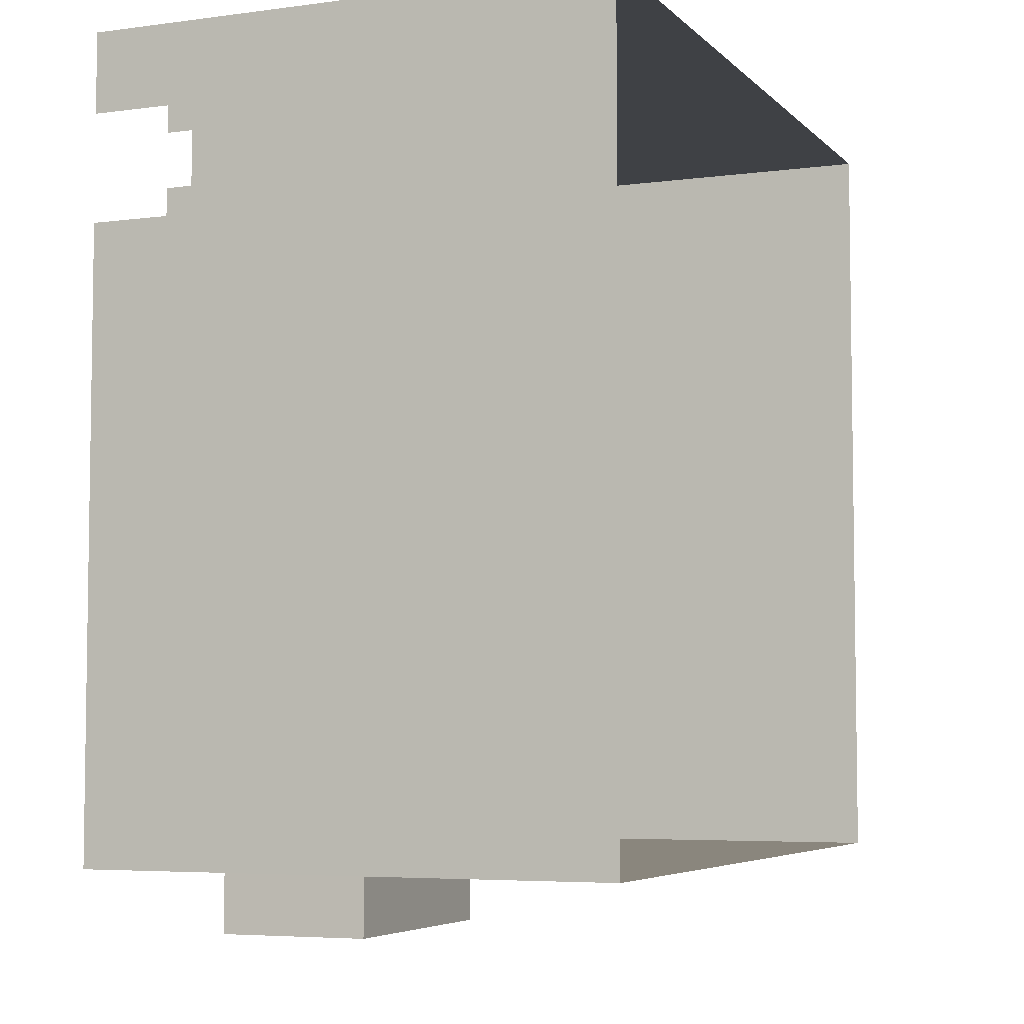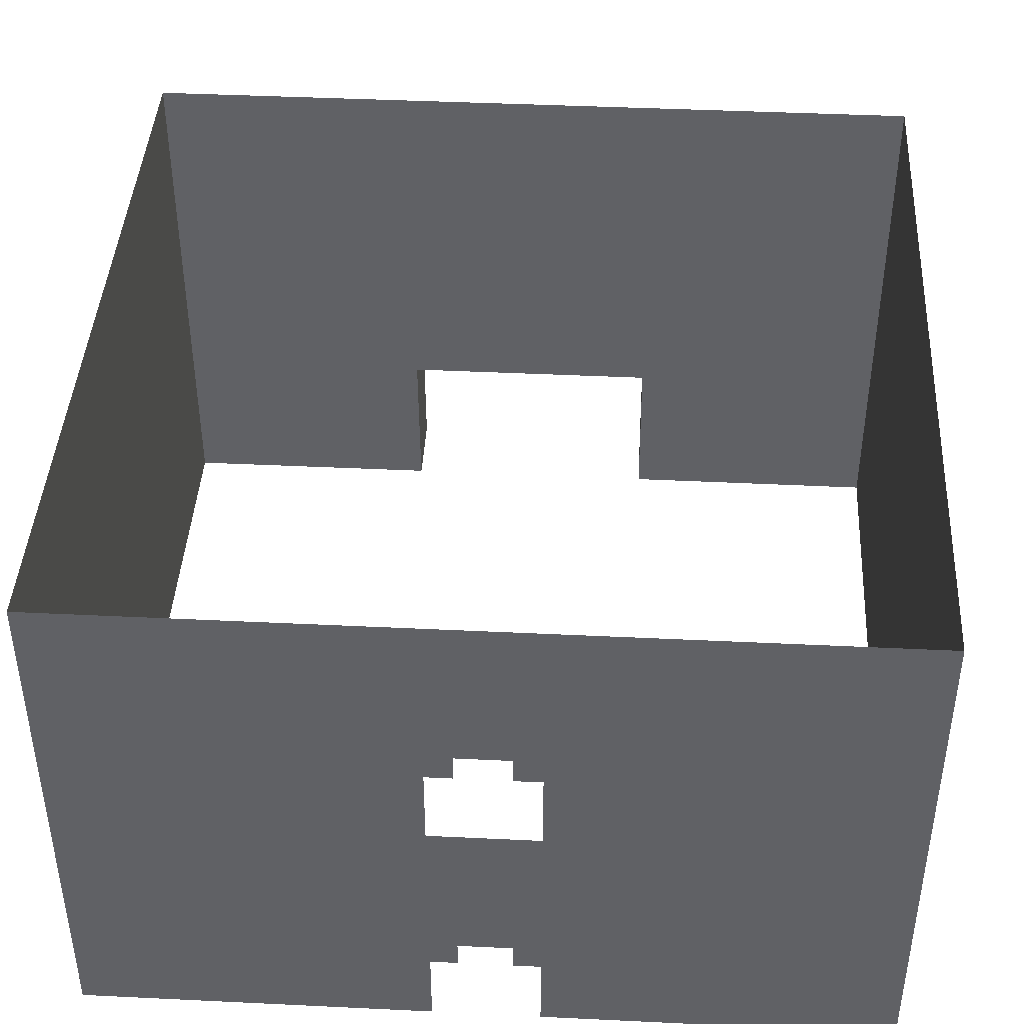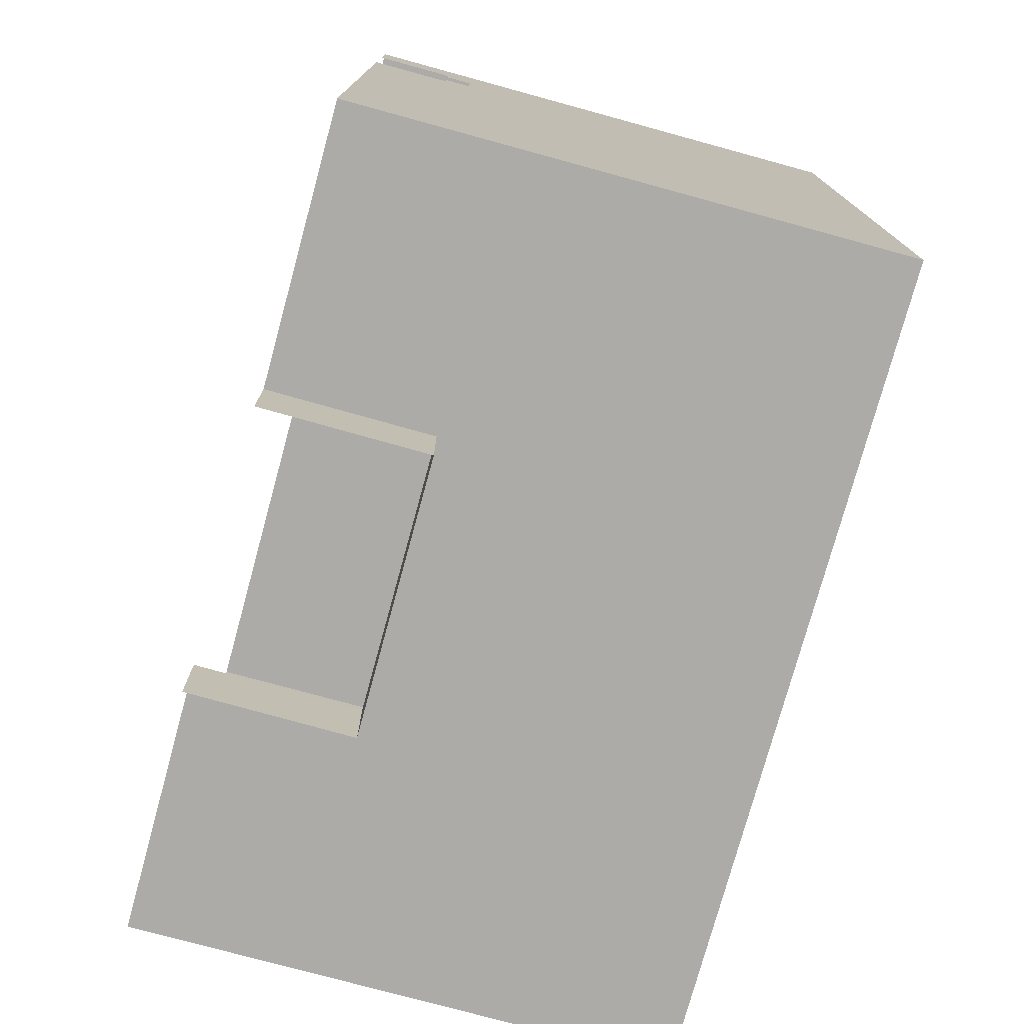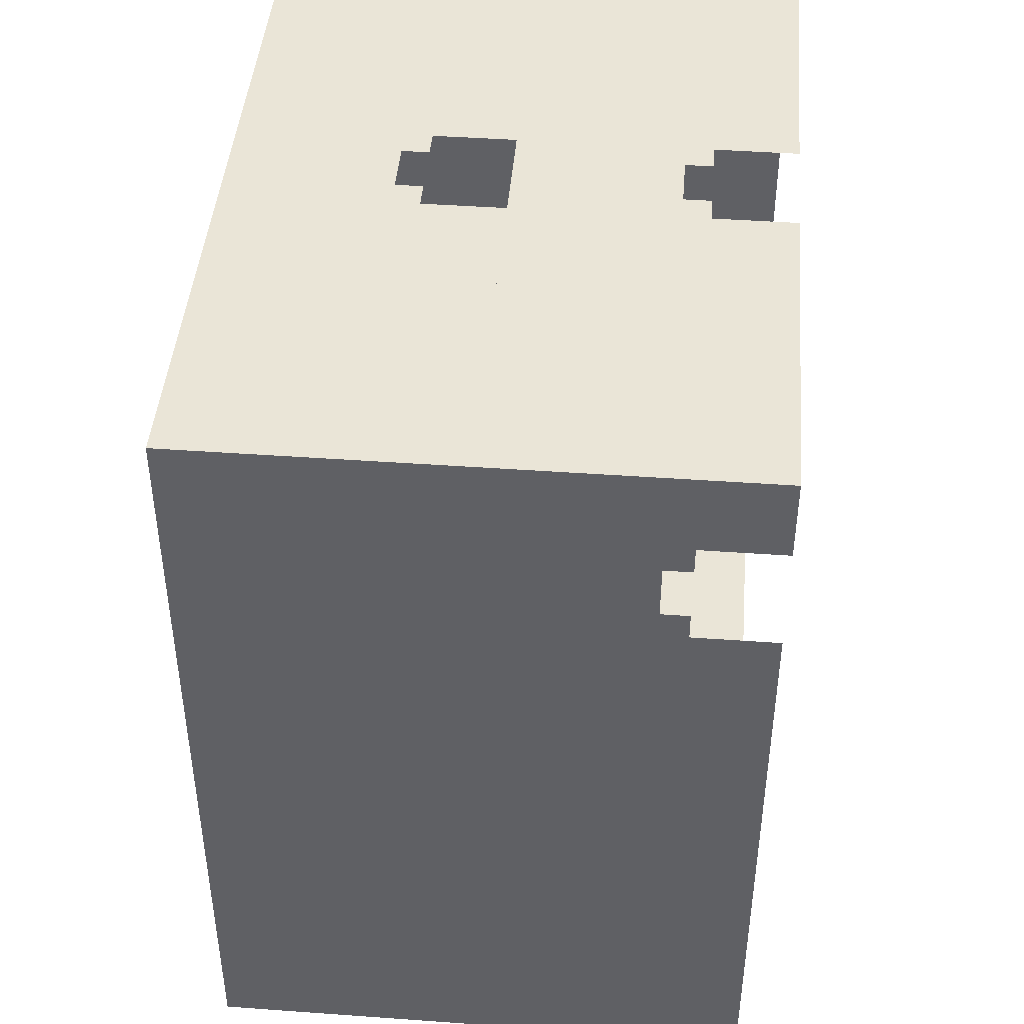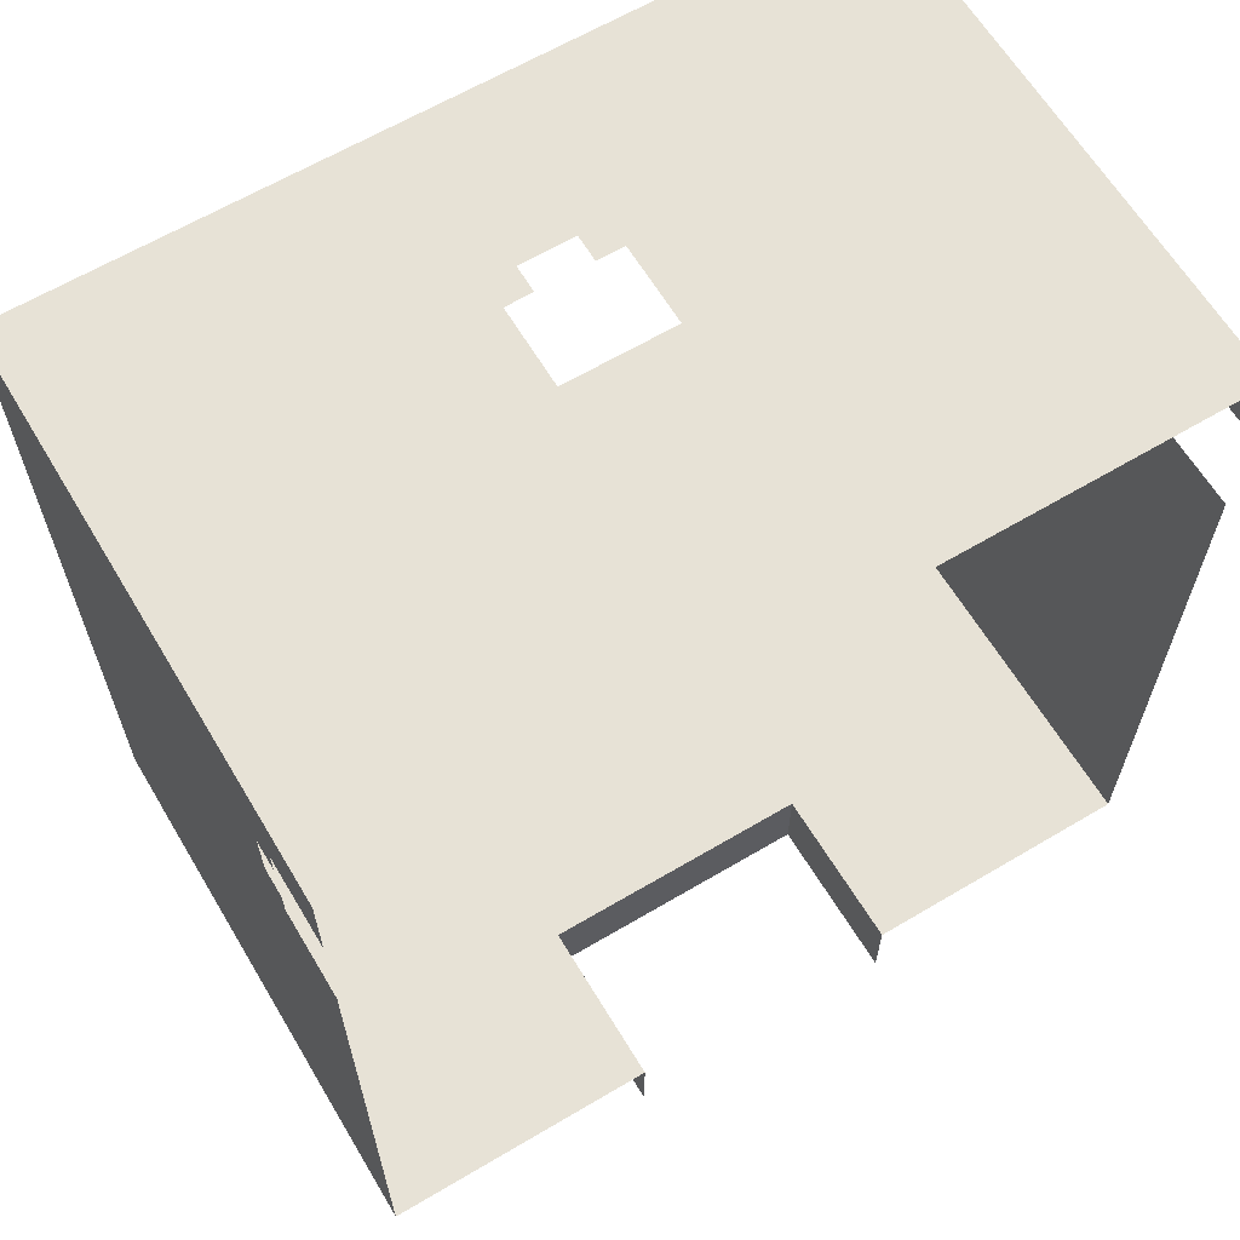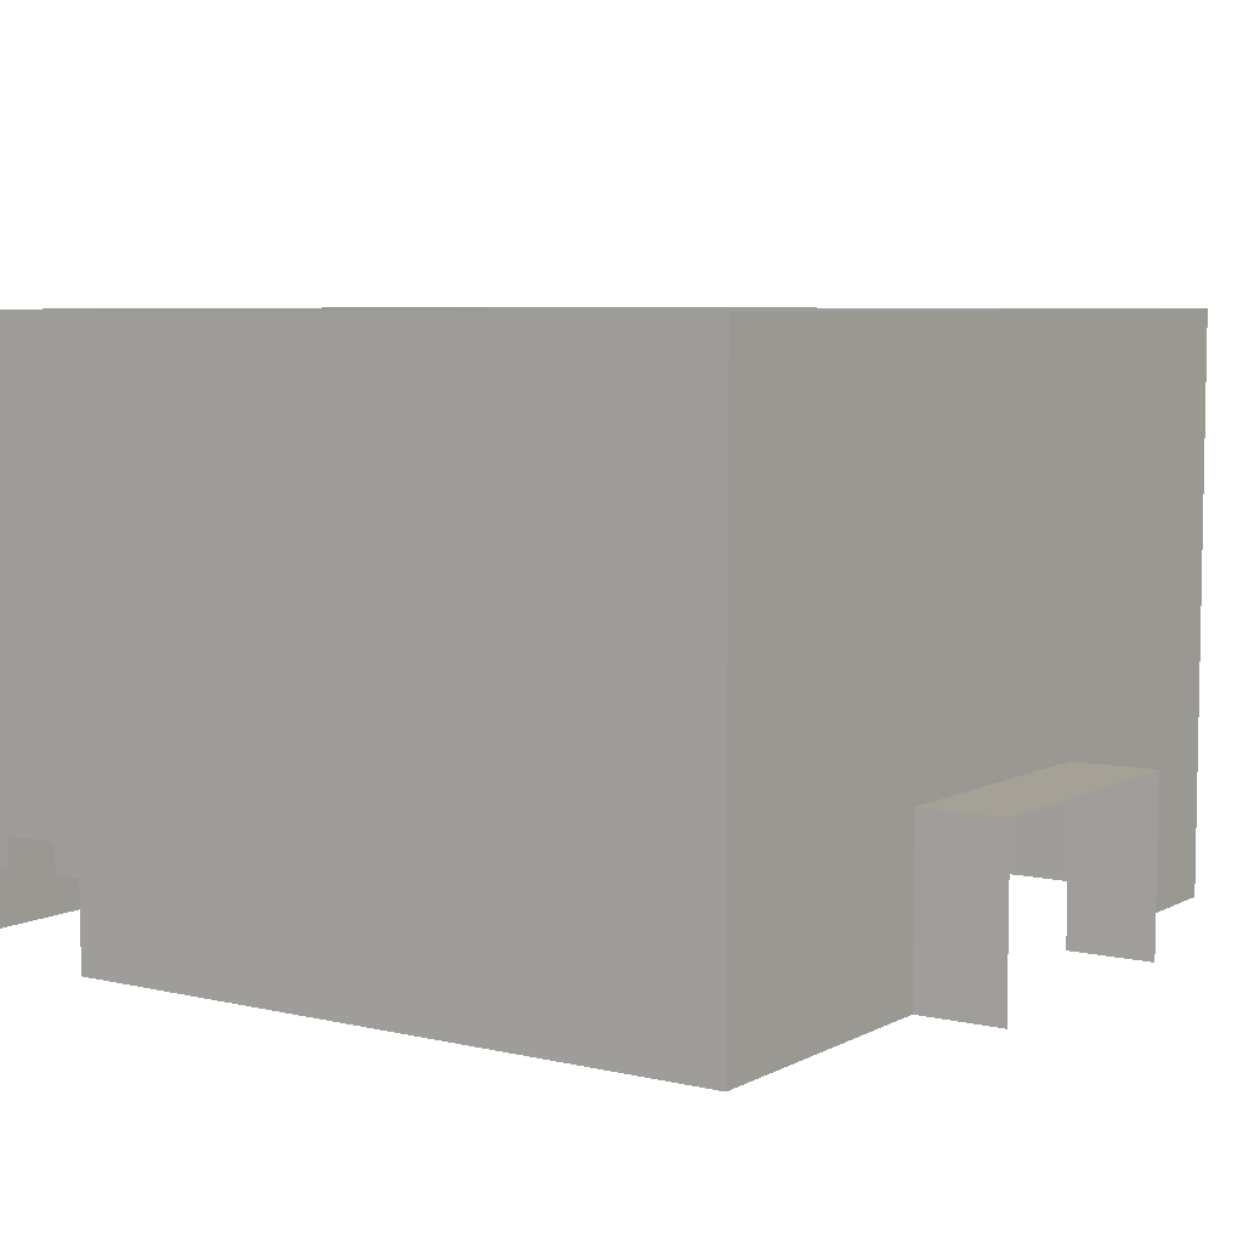
<metadata>
{"format":"obj","ext":"obj","renderer":"f3d","projection":"perspective","resolution":1024,"background":"white","views":[{"elev":-5.3,"azim":-67.3,"up":"+Y"},{"elev":42.4,"azim":-176.7,"up":"+Z"},{"elev":-76.4,"azim":-105.3,"up":"+Y"},{"elev":44.3,"azim":94.8,"up":"+Y"},{"elev":63.6,"azim":149.1,"up":"+Y"},{"elev":6.3,"azim":-55.7,"up":"+Z"}]}
</metadata>
<code>
g UndWallGarden
v 15 -15.99 10
v -5 -15.99 6
v 5 -15.99 6
v -15 -15.99 10
v -15 -15.99 -8.659e-08
v -5.041 -16 -8.659e-08
v 15 -15.99 -8.659e-08
v 4.959 -16 -8.659e-08
v 15 11.01 -8.659e-08
v 15 14.01 -8.659e-08
v 15 11.01 3
v 15 14.01 10
v 15 10.01 4
v 15 10.01 3
v 15 8.009 4
v 15 -6.241 10
v 15 7.009 3
v 15 8.009 3
v 15 7.009 -8.659e-08
v 15 -15.99 -8.659e-08
v 15 -15.99 10
v 1 14.01 4
v 2 14.01 3
v 1 14.01 3
v 15 14.01 10
v 15 14.01 -8.659e-08
v 2 14.01 -8.659e-08
v -2.25 14.01 8
v -1 14.01 4
v -2 14.01 3
v -1 14.01 3
v -15 14.01 -8.659e-08
v -15 14.01 10
v -2 14.01 -8.659e-08
v -15 10.01 4
v -15 11.01 3
v -15 10.01 3
v -15 14.01 10
v -15 14.01 -8.659e-08
v -15 11.01 -8.659e-08
v -15 8.009 4
v -15 -0.9905 -8.659e-08
v -15 7.009 3
v -15 8.009 3
v -15 7.009 -8.659e-08
v -15 -15.99 10
v -15 -15.99 -8.659e-08
v 5 -15.99 6
v -5 -15.99 6
v -5.001 -18.99 6.005
v 4.999 -18.99 6.005
v -5.001 -18.99 6.005
v -5.041 -16 -8.659e-08
v -5.042 -19 0.005156
v -5 -15.99 6
v 4.958 -19 0.005156
v 5 -15.99 6
v 4.999 -18.99 6.005
v 4.959 -16 -8.659e-08
v 15 -15.99 20
v -15 -15.99 10
v 15 -15.99 10
v -15 -15.99 20
v 15 14.01 20
v 15 -15.99 10
v 15 14.01 10
v 15 -15.99 20
v -15 14.01 20
v -2 14.01 10
v -15 14.01 10
v -2 14.01 13
v -1 14.01 14
v -1 14.01 13
v -2.25 14.01 20
v 1 14.01 14
v 15 14.01 20
v 2 14.01 13
v 1 14.01 13
v 15 14.01 10
v 2 14.01 10
v -15 14.01 10
v -15 -15.99 20
v -15 14.01 20
v -15 -15.99 10
g UndWallGarden_0
f 3 2 1
f 2 4 1
f 4 2 5
f 6 5 2
f 7 3 1
f 3 7 8
f 11 10 9
f 12 10 11
f 13 12 11
f 11 14 13
f 15 12 13
f 15 16 12
f 17 16 15
f 18 17 15
f 16 17 19
f 16 19 20
f 16 20 21
f 24 23 22
f 23 25 22
f 25 23 26
f 27 26 23
f 22 25 28
f 29 22 28
f 29 28 30
f 30 31 29
f 32 30 28
f 32 28 33
f 28 25 33
f 30 32 34
f 37 36 35
f 36 38 35
f 38 36 39
f 40 39 36
f 41 35 38
f 42 41 38
f 41 42 43
f 43 44 41
f 43 42 45
f 46 42 38
f 47 42 46
g UndWallGarden_1
f 50 49 48
f 48 51 50
f 54 53 52
f 55 52 53
f 58 57 56
f 59 56 57
f 62 61 60
f 60 61 63
f 66 65 64
f 65 67 64
f 70 69 68
f 69 71 68
f 72 68 71
f 71 73 72
f 74 68 72
f 72 75 74
f 75 76 74
f 77 76 75
f 78 77 75
f 76 77 79
f 77 80 79
f 83 82 81
f 84 81 82

</code>
